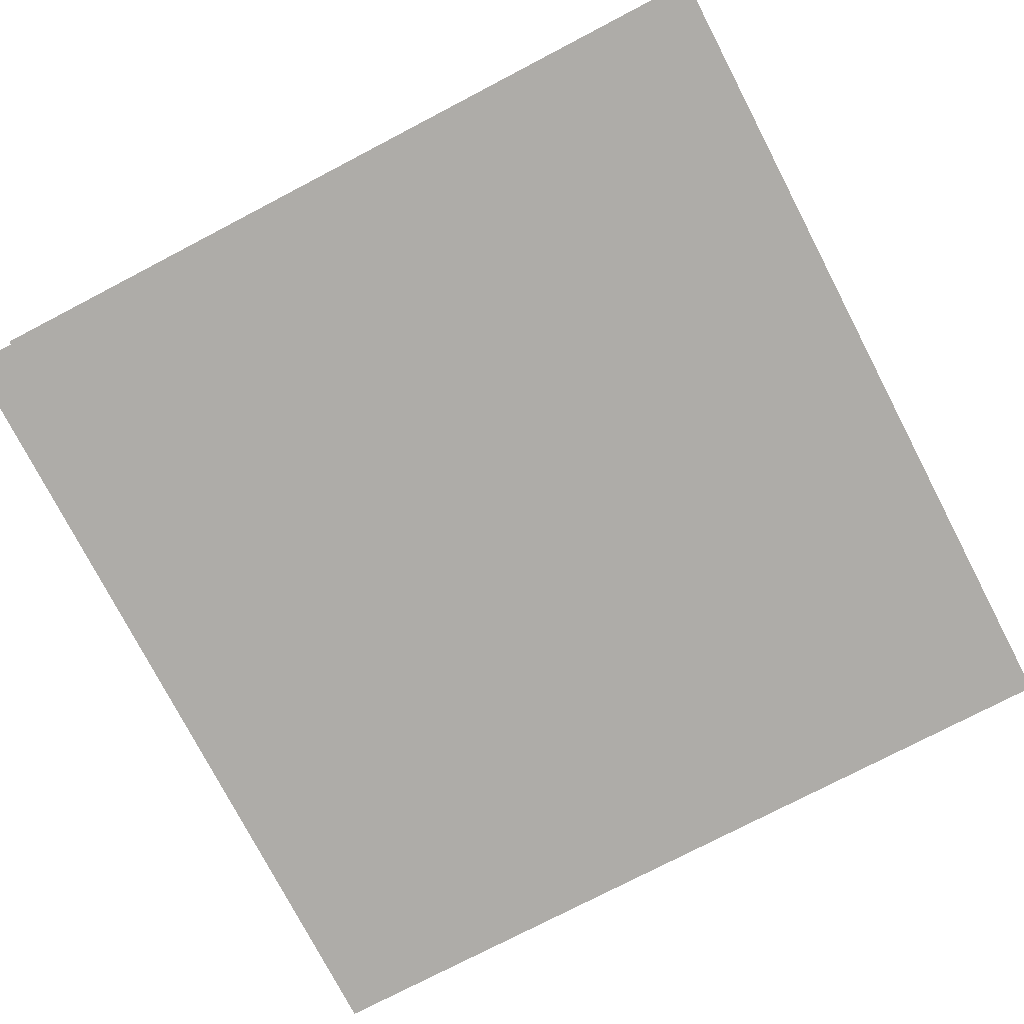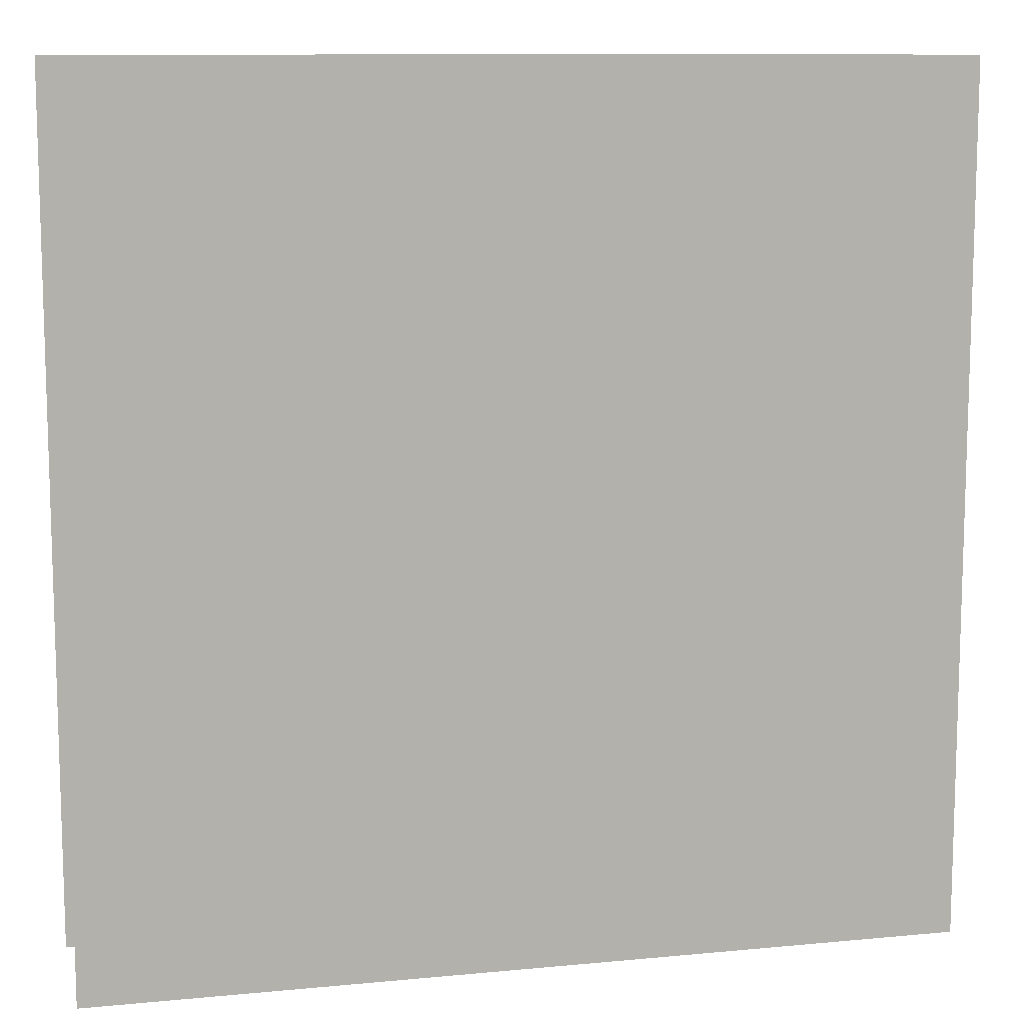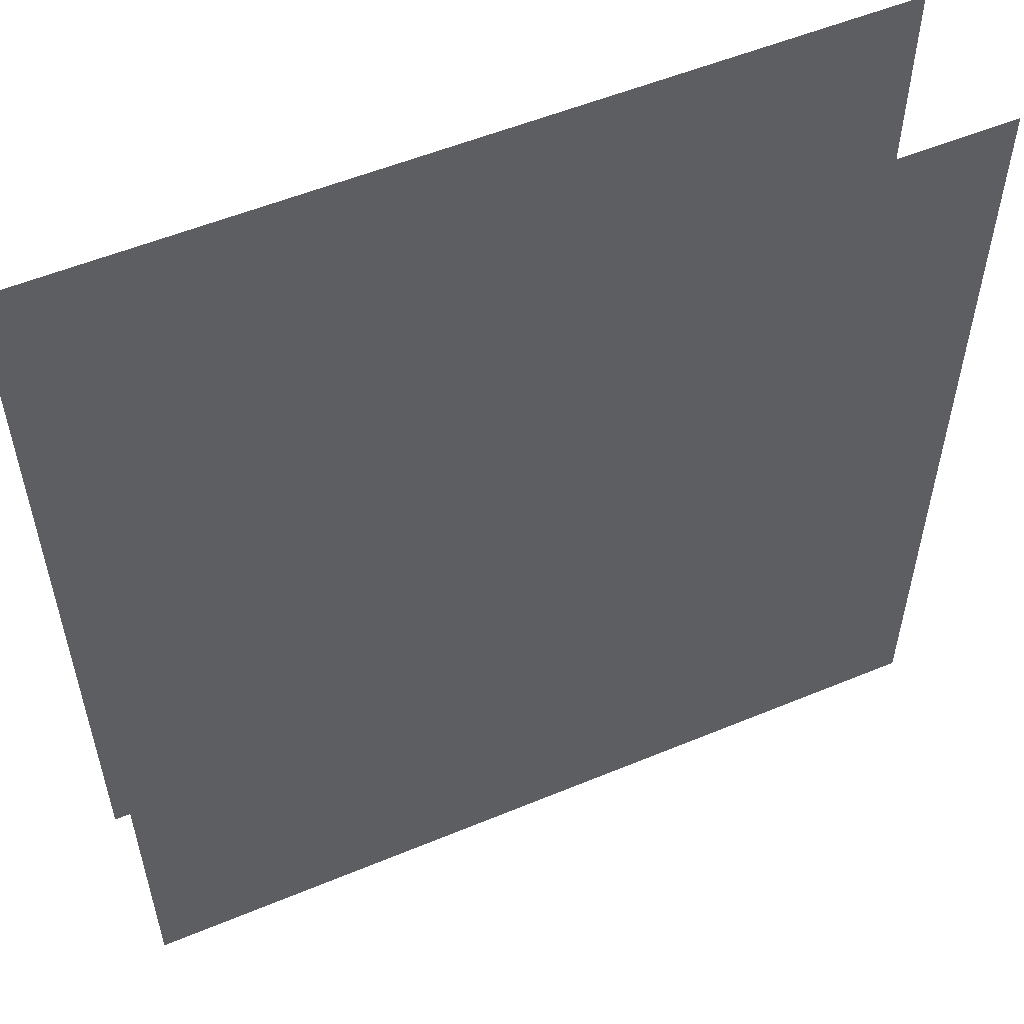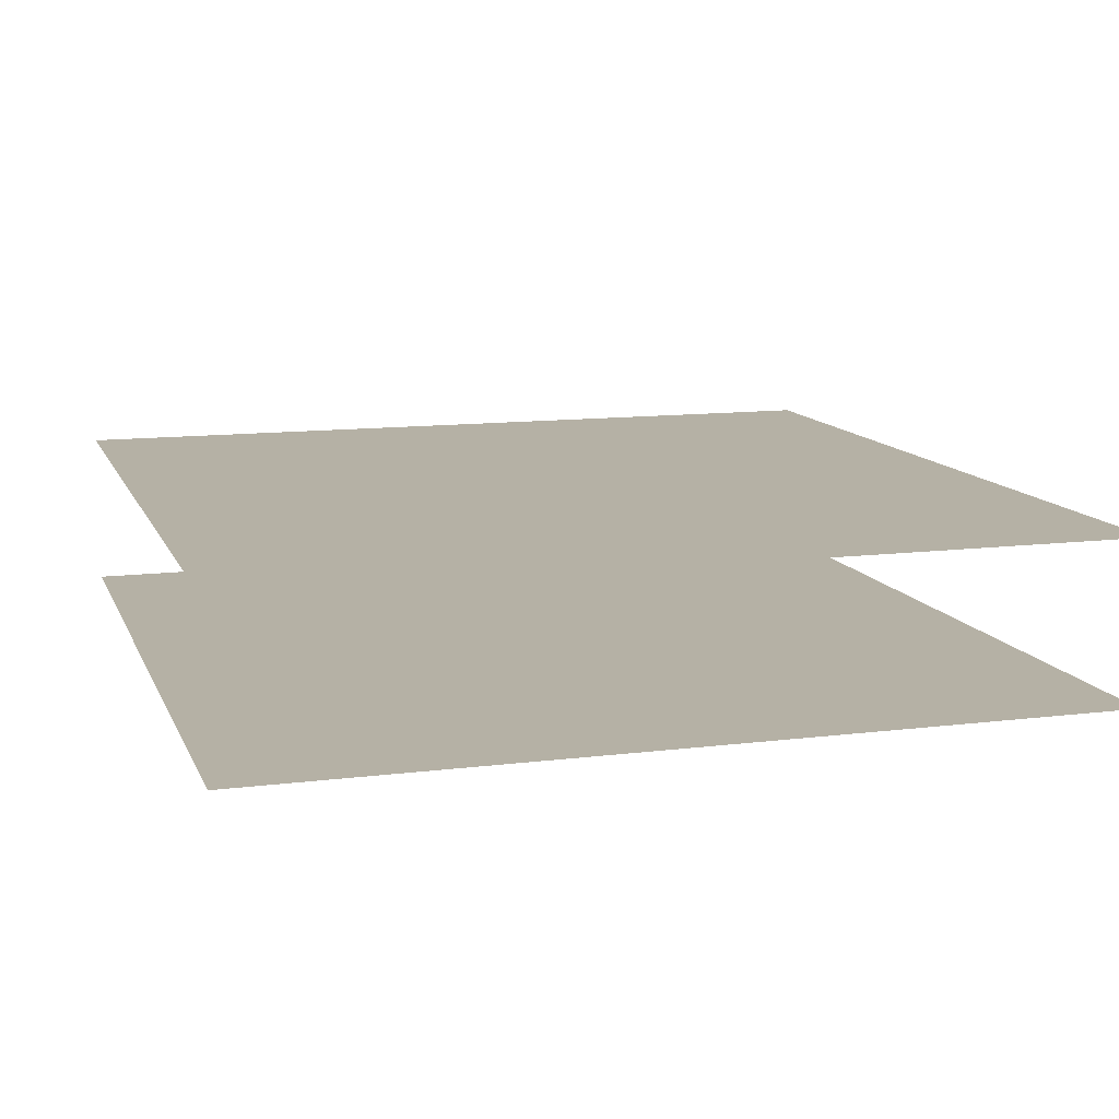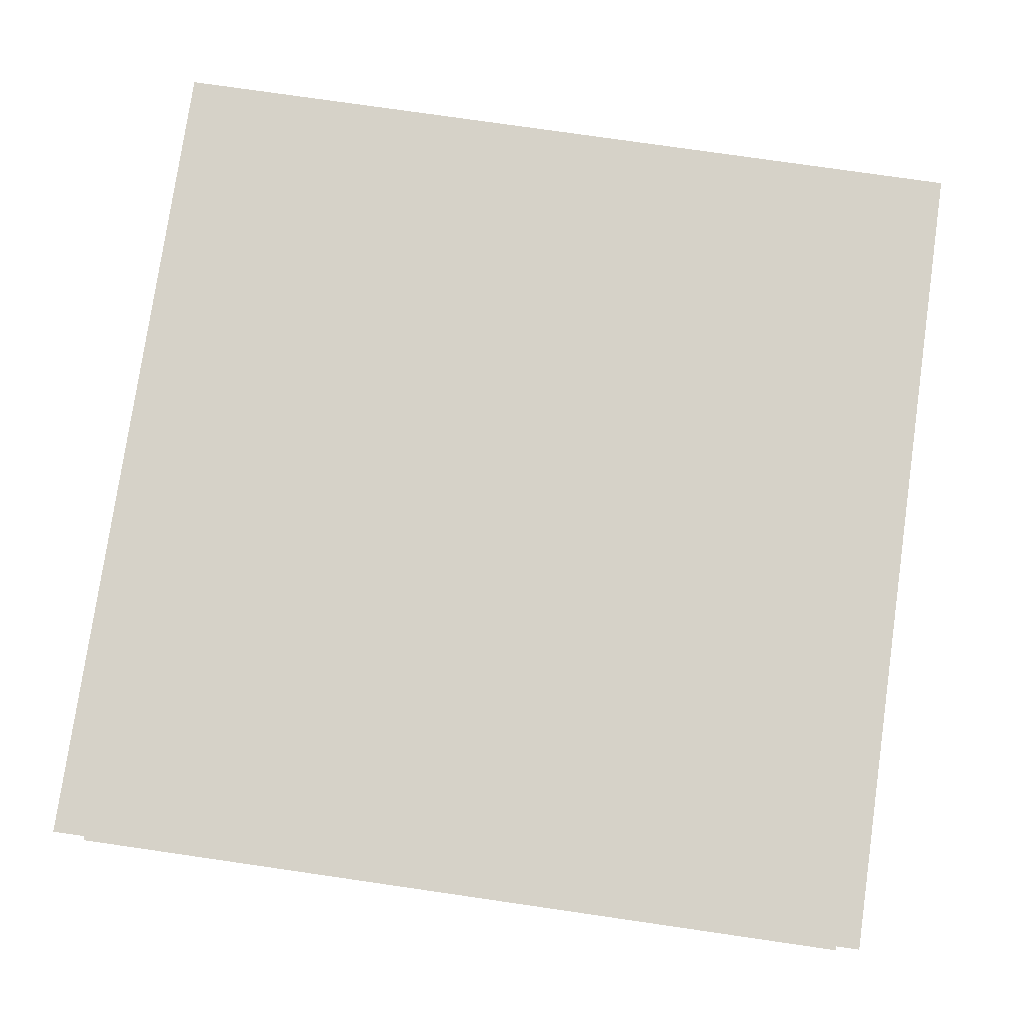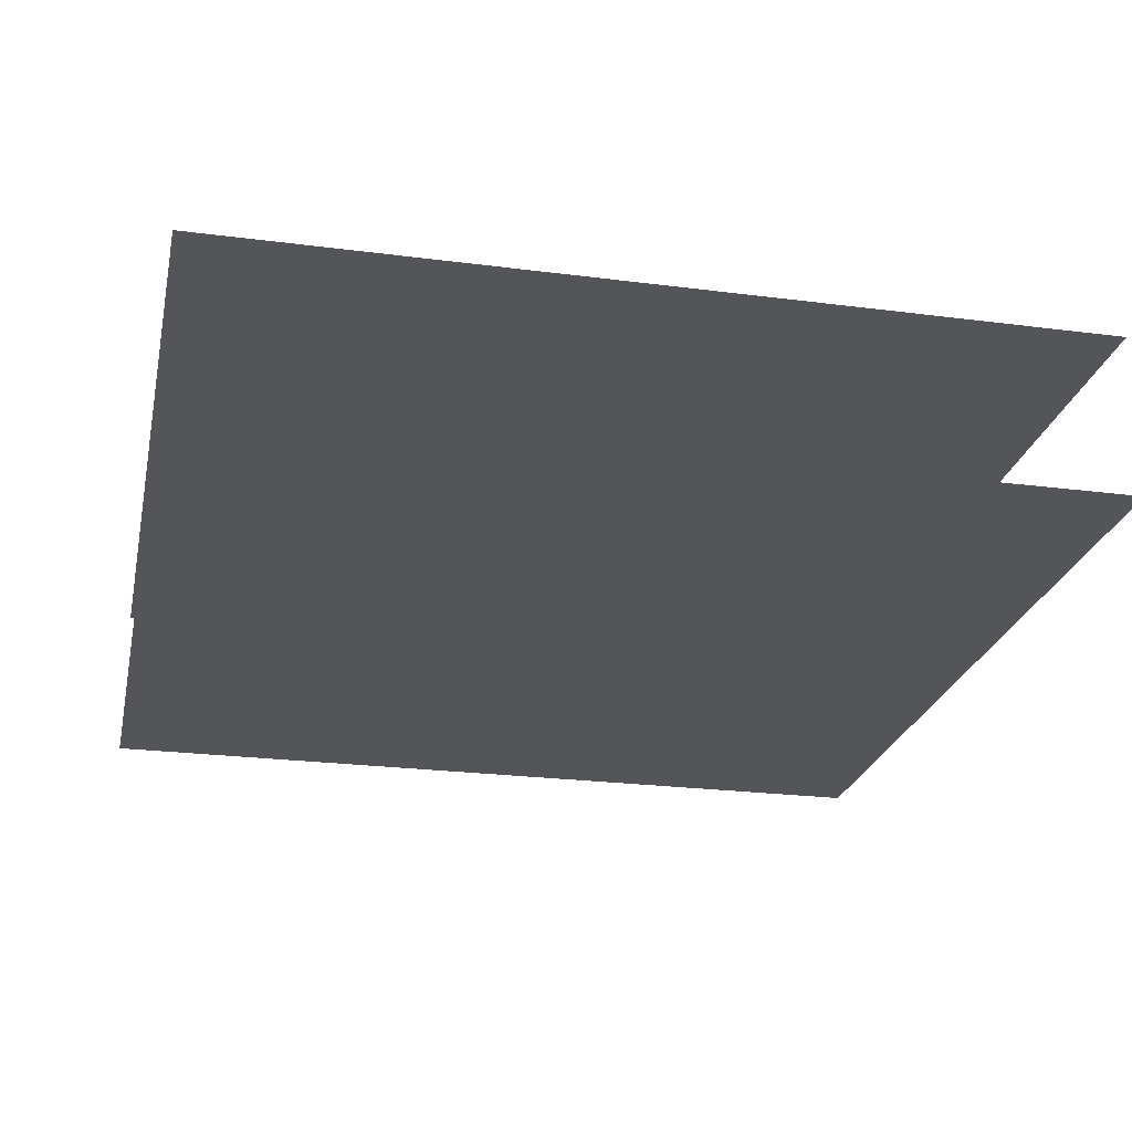
<metadata>
{"format":"obj","ext":"obj","renderer":"f3d","projection":"perspective","resolution":1024,"background":"white","views":[{"elev":-76.8,"azim":-62.5,"up":"+Y"},{"elev":10.7,"azim":-13.5,"up":"+Z"},{"elev":54.5,"azim":156.3,"up":"+Z"},{"elev":11.8,"azim":-16.8,"up":"+Y"},{"elev":77.9,"azim":-81.8,"up":"+Y"},{"elev":-24.1,"azim":-102.1,"up":"+Y"}]}
</metadata>
<code>
o CENTER_TABLE_TOP_Cube.013
v 0.25 0.8125 0
v 0.25 1 0
v 0.5 0.8125 0.25
v 0.25 0.8125 1
v 0 1 0
v 0.75 0.8125 0
v 0.75 1 0
v 0 0.8125 0
v 0.25 1 1
v 1 1 0
v 1 0.8125 0
v 0.5 1 0
v 0.5 0.8125 0
v 1 1 0.5
v 0.5 0.8125 0.75
v 0 1 1
v 1 0.8125 0.5
v 0.75 0.8125 1
v 0.5 1 0.5
v 0.5 0.8125 0.5
v 0.75 1 1
v 0 0.8125 1
v 0.75 0.8125 0.5
v 0 1 0.5
v 0.75 1 0.5
v 0.75 1 0.25
v 1 1 0.25
v 0.5 1 0.25
v 1 0.8125 0.25
v 0.75 0.8125 0.25
v 1 1 1
v 0 0.8125 0.5
v 1 0.8125 1
v 0.5 1 1
v 0.25 0.8125 0.5
v 0.25 1 0.5
v 0.25 1 0.25
v 0 1 0.25
v 0 0.8125 0.25
v 0.25 0.8125 0.25
v 0.5 0.8125 1
v 0.75 1 0.75
v 1 1 0.75
v 0.5 1 0.75
v 1 0.8125 0.75
v 0.75 0.8125 0.75
v 0.25 1 0.75
v 0 1 0.75
v 0 0.8125 0.75
v 0.25 0.8125 0.75
f 28 12 2 37
f 19 28 37 36
f 44 34 21 42
f 40 1 13 3
f 19 25 26 28
f 47 48 16 9
f 17 23 30 29
f 32 35 50 49
f 30 3 13 6
f 26 27 10 7
f 42 21 31 43
f 19 36 47 44
f 50 15 41 4
f 44 47 9 34
f 37 2 5 38
f 28 26 7 12
f 17 45 46 23
f 32 39 40 35
f 46 18 41 15
f 19 44 42 25
f 29 30 6 11
f 25 14 27 26
f 23 20 3 30
f 39 8 1 40
f 36 37 38 24
f 35 40 3 20
f 45 33 18 46
f 25 42 43 14
f 23 46 15 20
f 49 50 4 22
f 36 24 48 47
f 35 20 15 50

</code>
